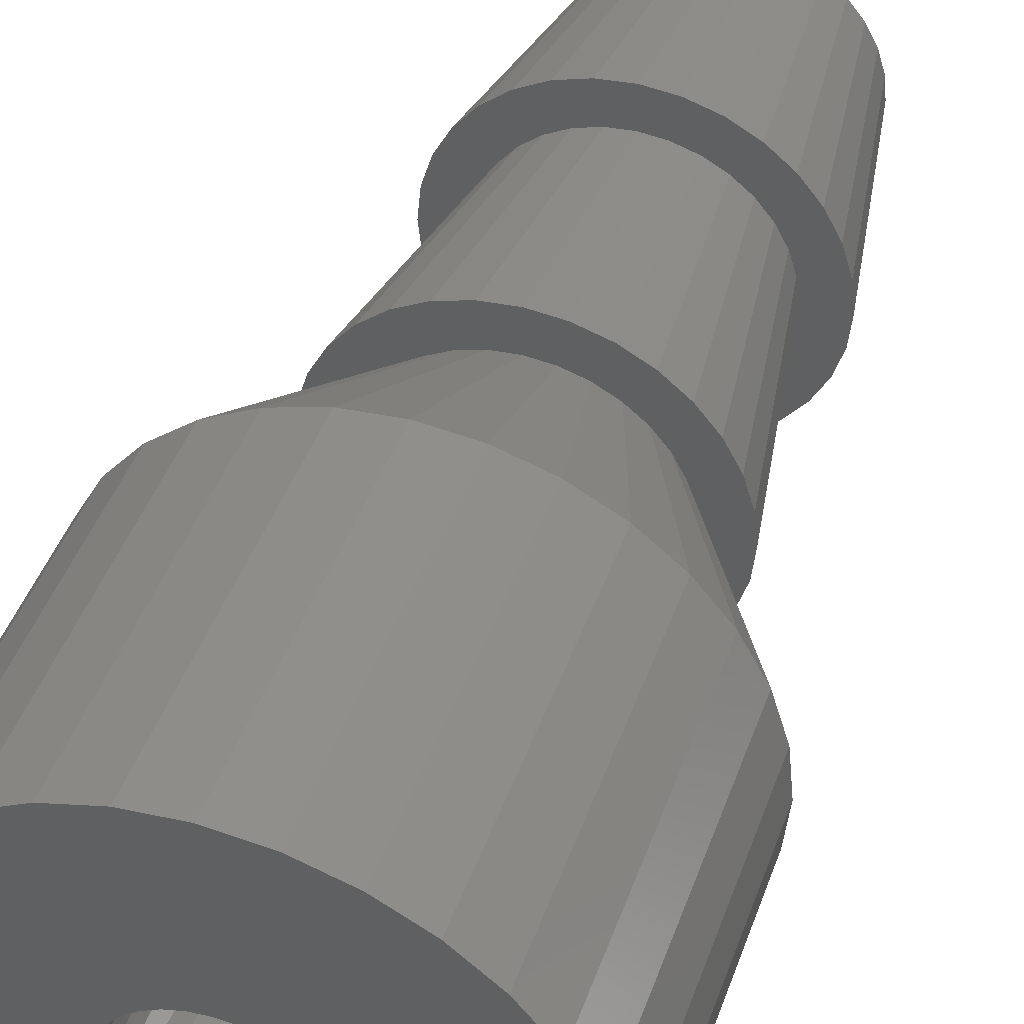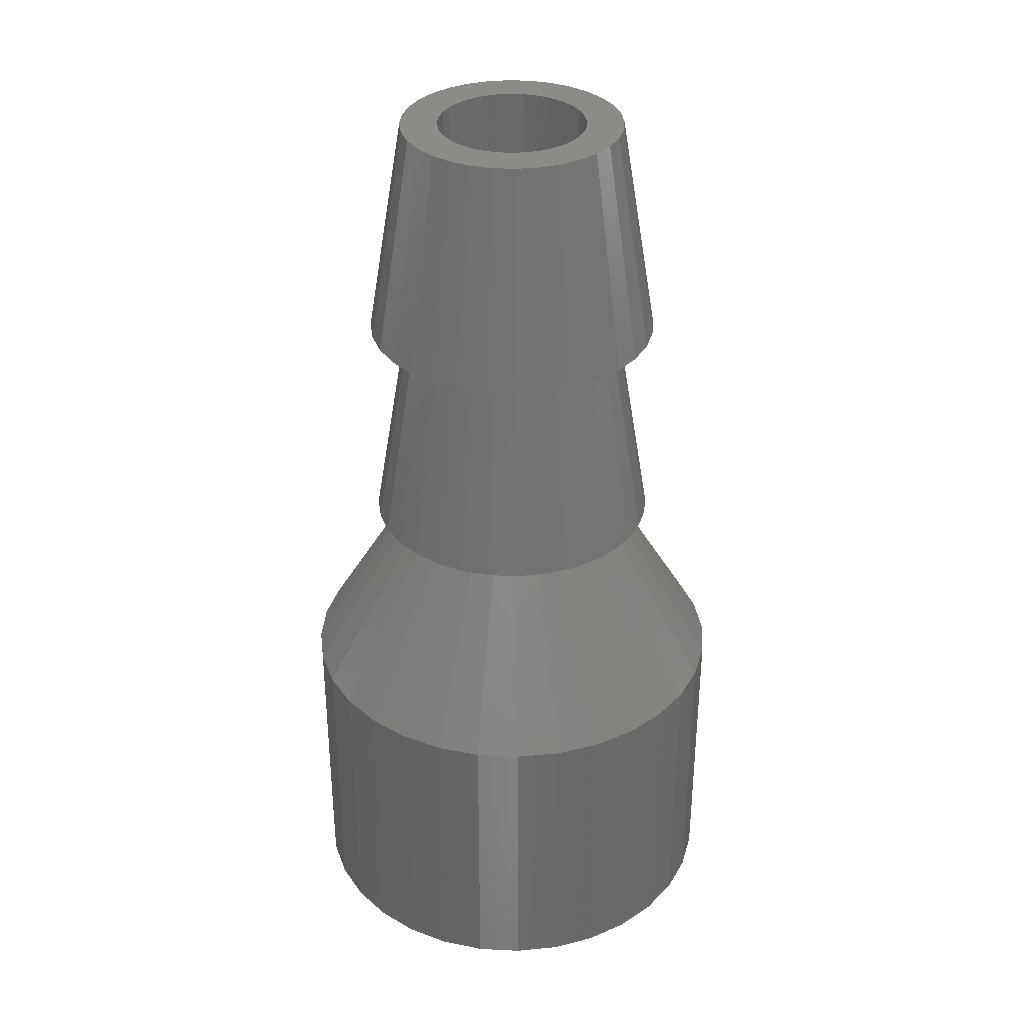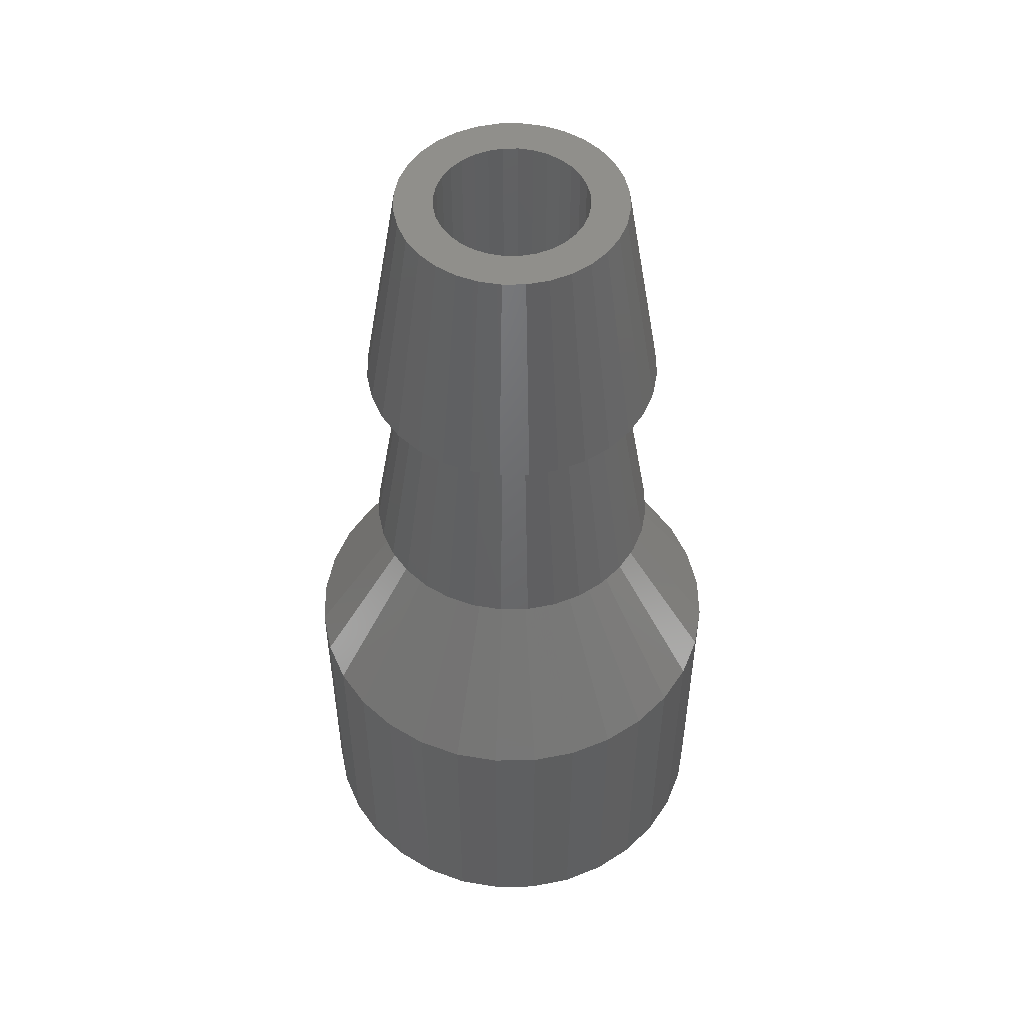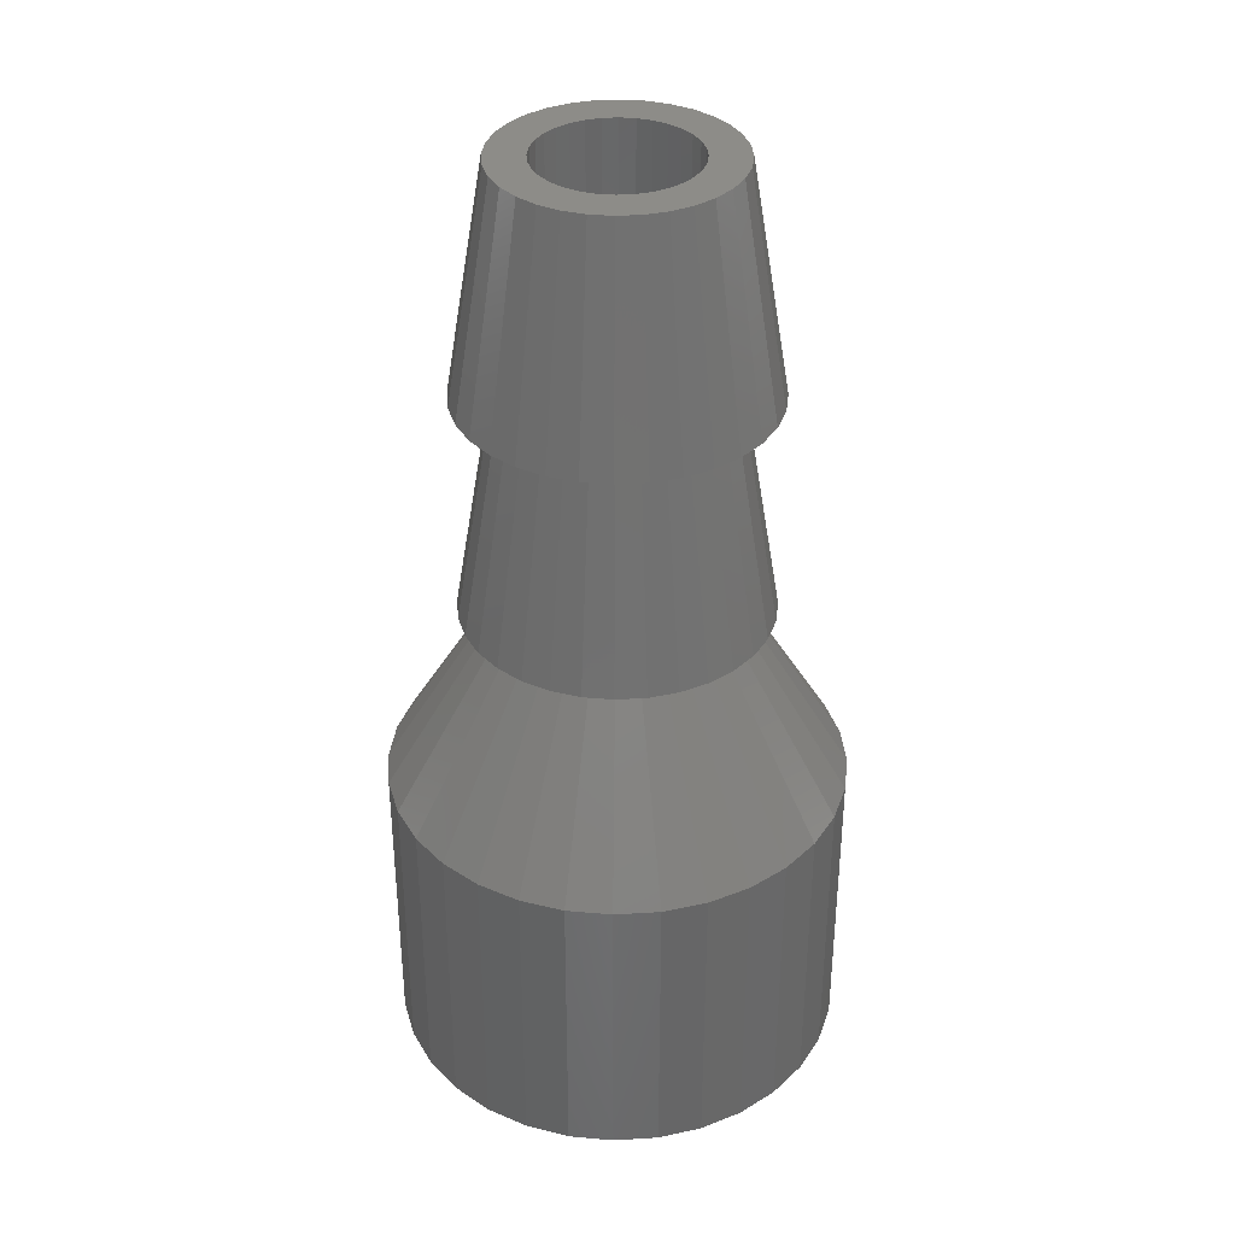
<metadata>
{"format":"stl","ext":"stl","renderer":"f3d","projection":"perspective","resolution":1024,"background":"white","views":[{"elev":44.3,"azim":-161.1,"up":"+Y"},{"elev":34.0,"azim":54.5,"up":"+Z"},{"elev":51.2,"azim":27.2,"up":"+Z"},{"elev":35.8,"azim":-55.2,"up":"+Z"}]}
</metadata>
<code>
# stl→obj: 288 verts, 576 faces
v 3.923 0.7804 223
v 3 0 229
v 4 0 223
v -0.5853 2.942 229
v -1.531 3.696 223
v -1.148 2.772 229
v 2.828 2.828 223
v 2.121 2.121 229
v 3.326 2.222 223
v 2.121 -2.121 229
v 1.667 -2.494 229
v 2.222 -3.326 223
v 1.531 -3.696 223
v 3 0 223
v 3.923 -0.7804 223
v 2.942 -0.5853 223
v 3.696 -1.531 223
v 2.772 -1.148 223
v 3.326 -2.222 223
v 2.942 0.5853 223
v 3.696 1.531 223
v 2.494 -1.667 223
v 2.828 -2.828 223
v 2.121 -2.121 223
v 1.667 -2.494 223
v 1.148 -2.772 223
v 0.7804 -3.923 223
v 0.5853 -2.942 223
v 0 -4 223
v 0 -3 223
v -0.5853 -2.942 223
v -0.7804 -3.923 223
v -1.148 -2.772 223
v -1.531 -3.696 223
v -1.667 -2.494 223
v -2.222 -3.326 223
v -2.121 -2.121 223
v -2.828 -2.828 223
v -2.494 -1.667 223
v -3.326 -2.222 223
v -2.772 -1.148 223
v -3.696 -1.531 223
v -2.942 -0.5853 223
v 2.772 1.148 223
v 2.494 1.667 223
v 2.121 2.121 223
v 2.222 3.326 223
v 1.667 2.494 223
v 1.531 3.696 223
v 1.148 2.772 223
v 0.7804 3.923 223
v 0.5853 2.942 223
v 0 3 223
v 0 4 223
v -0.5853 2.942 223
v -0.7804 3.923 223
v -1.148 2.772 223
v -1.667 2.494 223
v -2.222 3.326 223
v -2.121 2.121 223
v -2.828 2.828 223
v -2.494 1.667 223
v -3.326 2.222 223
v -2.772 1.148 223
v -3.696 1.531 223
v -2.942 0.5853 223
v -3.923 0.7804 223
v -3 0 223
v -3.923 -0.7804 223
v -4 0 223
v 2.494 1.667 229
v 0 3 229
v 0.5853 2.942 229
v -1.148 -2.772 229
v -1.667 -2.494 229
v 2.942 0.5853 229
v -2.121 2.121 229
v -2.494 1.667 229
v -2.942 -0.5853 229
v -2.772 -1.148 229
v -3 0 229
v 1.667 2.494 229
v 2.772 -1.148 229
v 2.494 -1.667 229
v -2.942 0.5853 229
v -2.121 -2.121 229
v 0.5853 -2.942 229
v 0 -3 229
v 2.772 1.148 229
v 1.148 -2.772 229
v 2.942 -0.5853 229
v 1.148 2.772 229
v -0.5853 -2.942 229
v -2.494 -1.667 229
v -1.667 2.494 229
v -2.772 1.148 229
v 4 0 229
v 3.923 -0.7804 229
v 3.696 -1.531 229
v 3.923 0.7804 229
v 3.326 -2.222 229
v 3.696 1.531 229
v 2.828 -2.828 229
v 2.222 -3.326 229
v 1.531 -3.696 229
v 0.7804 -3.923 229
v 0 -4 229
v -0.7804 -3.923 229
v -1.531 -3.696 229
v -2.222 -3.326 229
v -2.828 -2.828 229
v -3.326 -2.222 229
v -3.696 -1.531 229
v 3.326 2.222 229
v 2.828 2.828 229
v 2.222 3.326 229
v 1.531 3.696 229
v 0.7804 3.923 229
v 0 4 229
v -0.7804 3.923 229
v -1.531 3.696 229
v -2.222 3.326 229
v -2.828 2.828 229
v -3.326 2.222 229
v -3.696 1.531 229
v -3.923 0.7804 229
v -3.923 -0.7804 229
v -4 0 229
v 3 0 235
v -0.5853 2.942 235
v -1.148 2.772 235
v 2.121 2.121 235
v 2.121 -2.121 235
v 1.667 -2.494 235
v 2.494 1.667 235
v 0 3 235
v 0.5853 2.942 235
v -1.148 -2.772 235
v -1.667 -2.494 235
v 2.942 0.5853 235
v -2.121 2.121 235
v -2.494 1.667 235
v -2.942 -0.5853 235
v -2.772 -1.148 235
v -3 0 235
v 1.667 2.494 235
v 2.772 -1.148 235
v 2.494 -1.667 235
v -2.942 0.5853 235
v -2.121 -2.121 235
v 0.5853 -2.942 235
v 0 -3 235
v 2.772 1.148 235
v 1.148 -2.772 235
v 2.942 -0.5853 235
v 1.148 2.772 235
v -0.5853 -2.942 235
v -2.494 -1.667 235
v -1.667 2.494 235
v -2.772 1.148 235
v 2 0 235
v 1.962 0.3902 235
v 1.848 0.7654 235
v 1.962 -0.3902 235
v 1.663 1.111 235
v 1.848 -0.7654 235
v 1.414 1.414 235
v 1.111 1.663 235
v 0.7654 1.848 235
v 0.3902 1.962 235
v 0 2 235
v -0.3902 1.962 235
v -0.7654 1.848 235
v -1.111 1.663 235
v -1.414 1.414 235
v -1.663 1.111 235
v -1.848 0.7654 235
v 1.663 -1.111 235
v 1.414 -1.414 235
v 1.111 -1.663 235
v 0.7654 -1.848 235
v 0.3902 -1.962 235
v 0 -2 235
v -0.3902 -1.962 235
v -0.7654 -1.848 235
v -1.111 -1.663 235
v -1.414 -1.414 235
v -1.663 -1.111 235
v -1.848 -0.7654 235
v -1.962 -0.3902 235
v -2 0 235
v -1.962 0.3902 235
v 5.885 1.171 218
v 5.543 2.296 210
v 5.543 2.296 218
v 5.885 1.171 210
v 6 0 218
v 6 0 210
v 4.989 3.333 210
v 4.989 3.333 218
v -3.333 -4.989 210
v -2.296 -5.543 218
v -3.333 -4.989 218
v -2.296 -5.543 210
v 4.243 4.243 210
v 4.243 4.243 218
v -2.296 5.543 210
v -3.333 4.989 218
v -2.296 5.543 218
v -3.333 4.989 210
v 3.333 4.989 210
v 2.296 5.543 218
v 3.333 4.989 218
v 2.296 5.543 210
v -4.243 -4.243 210
v -4.989 -3.333 218
v -4.989 -3.333 210
v -4.243 -4.243 218
v 4.989 -3.333 218
v 5.543 -2.296 210
v 5.543 -2.296 218
v 4.989 -3.333 210
v 1.171 -5.885 210
v 2.296 -5.543 218
v 1.171 -5.885 218
v 2.296 -5.543 210
v -1.171 5.885 210
v -1.171 5.885 218
v -6 0 210
v -5.885 1.171 218
v -5.885 1.171 210
v -6 0 218
v 4.243 -4.243 218
v 4.243 -4.243 210
v 5.885 -1.171 218
v 5.885 -1.171 210
v 3.333 -4.989 210
v 3.333 -4.989 218
v -5.543 2.296 210
v -4.989 3.333 218
v -4.989 3.333 210
v -5.543 2.296 218
v 0 -6 210
v 0 -6 218
v -4.243 4.243 218
v -4.243 4.243 210
v 1.171 5.885 210
v 0 6 218
v 1.171 5.885 218
v 0 6 210
v -1.171 -5.885 210
v -1.171 -5.885 218
v -5.543 -2.296 218
v -5.543 -2.296 210
v 2 0 210
v 1.962 -0.3902 210
v 1.848 -0.7654 210
v 1.962 0.3902 210
v 1.663 -1.111 210
v 1.414 -1.414 210
v 1.848 0.7654 210
v 1.111 -1.663 210
v 1.663 1.111 210
v 0.7654 -1.848 210
v 0.3902 -1.962 210
v 0 -2 210
v -0.3902 -1.962 210
v -0.7654 -1.848 210
v -1.111 -1.663 210
v -1.414 -1.414 210
v -1.663 -1.111 210
v 1.414 1.414 210
v 1.111 1.663 210
v 0.7654 1.848 210
v 0.3902 1.962 210
v 0 2 210
v -0.3902 1.962 210
v -0.7654 1.848 210
v -1.111 1.663 210
v -1.414 1.414 210
v -1.663 1.111 210
v -1.848 0.7654 210
v -1.962 0.3902 210
v -2 0 210
v -1.848 -0.7654 210
v -1.962 -0.3902 210
v -5.885 -1.171 210
v -5.885 -1.171 218
f 1 2 3
f 4 5 6
f 7 8 9
f 10 11 12
f 11 13 12
f 14 3 15
f 16 15 17
f 3 14 1
f 18 17 19
f 20 1 14
f 1 20 21
f 15 16 14
f 22 19 23
f 17 18 16
f 19 22 18
f 24 23 12
f 23 24 22
f 12 25 24
f 13 25 12
f 13 26 25
f 27 26 13
f 27 28 26
f 29 28 27
f 29 30 28
f 29 31 30
f 32 31 29
f 32 33 31
f 34 33 32
f 34 35 33
f 36 35 34
f 35 36 37
f 38 37 36
f 37 38 39
f 40 39 38
f 39 40 41
f 42 41 40
f 41 42 43
f 44 21 20
f 21 44 9
f 45 9 44
f 9 45 7
f 46 7 45
f 7 46 47
f 48 47 46
f 48 49 47
f 50 49 48
f 50 51 49
f 52 51 50
f 53 51 52
f 53 54 51
f 55 54 53
f 55 56 54
f 57 56 55
f 57 5 56
f 58 5 57
f 59 58 60
f 58 59 5
f 61 60 62
f 63 62 64
f 60 61 59
f 65 64 66
f 67 66 68
f 69 43 42
f 62 63 61
f 43 69 68
f 64 65 63
f 70 68 69
f 66 67 65
f 68 70 67
f 9 8 71
f 51 72 73
f 19 10 23
f 74 75 34
f 75 36 34
f 21 76 1
f 54 56 72
f 77 63 78
f 59 61 77
f 79 42 80
f 79 69 42
f 67 70 81
f 3 2 15
f 47 82 8
f 56 5 4
f 9 71 21
f 83 84 17
f 85 67 81
f 65 67 85
f 61 63 77
f 81 70 69
f 47 49 82
f 86 38 36
f 87 88 27
f 54 72 51
f 63 65 78
f 47 8 7
f 51 73 49
f 88 29 27
f 72 56 4
f 17 84 19
f 81 69 79
f 21 89 76
f 84 10 19
f 11 90 13
f 15 91 17
f 2 91 15
f 49 92 82
f 21 71 89
f 86 40 38
f 93 32 88
f 80 42 94
f 95 59 77
f 5 59 95
f 86 36 75
f 49 73 92
f 74 34 93
f 78 65 96
f 96 65 85
f 5 95 6
f 13 87 27
f 88 32 29
f 2 97 98
f 91 98 99
f 97 2 100
f 83 99 101
f 76 100 2
f 100 76 102
f 98 91 2
f 84 101 103
f 99 83 91
f 101 84 83
f 10 103 104
f 103 10 84
f 104 11 10
f 105 11 104
f 105 90 11
f 106 90 105
f 106 87 90
f 107 87 106
f 107 88 87
f 107 93 88
f 108 93 107
f 108 74 93
f 109 74 108
f 109 75 74
f 110 75 109
f 75 110 86
f 111 86 110
f 86 111 94
f 112 94 111
f 94 112 80
f 113 80 112
f 80 113 79
f 89 102 76
f 102 89 114
f 71 114 89
f 114 71 115
f 8 115 71
f 115 8 116
f 82 116 8
f 82 117 116
f 92 117 82
f 92 118 117
f 73 118 92
f 72 118 73
f 72 119 118
f 4 119 72
f 4 120 119
f 6 120 4
f 6 121 120
f 95 121 6
f 122 95 77
f 95 122 121
f 123 77 78
f 124 78 96
f 77 123 122
f 125 96 85
f 126 85 81
f 127 79 113
f 78 124 123
f 79 127 81
f 96 125 124
f 128 81 127
f 85 126 125
f 81 128 126
f 23 10 12
f 1 76 2
f 91 83 17
f 93 34 32
f 94 42 40
f 94 40 86
f 90 87 13
f 100 129 97
f 130 121 131
f 115 132 114
f 133 134 104
f 134 105 104
f 114 132 135
f 118 136 137
f 101 133 103
f 138 139 109
f 139 110 109
f 102 140 100
f 119 120 136
f 141 124 142
f 122 123 141
f 143 113 144
f 143 127 113
f 126 128 145
f 97 129 98
f 116 146 132
f 120 121 130
f 114 135 102
f 147 148 99
f 149 126 145
f 125 126 149
f 123 124 141
f 145 128 127
f 116 117 146
f 150 111 110
f 151 152 106
f 119 136 118
f 124 125 142
f 116 132 115
f 118 137 117
f 152 107 106
f 136 120 130
f 99 148 101
f 145 127 143
f 102 153 140
f 148 133 101
f 134 154 105
f 98 155 99
f 129 155 98
f 117 156 146
f 102 135 153
f 150 112 111
f 157 108 152
f 144 113 158
f 159 122 141
f 121 122 159
f 150 110 139
f 117 137 156
f 138 109 157
f 142 125 160
f 160 125 149
f 121 159 131
f 105 151 106
f 152 108 107
f 103 133 104
f 100 140 129
f 155 147 99
f 157 109 108
f 161 129 140
f 162 140 153
f 129 161 155
f 163 153 135
f 164 155 161
f 165 135 132
f 155 164 147
f 166 147 164
f 140 162 161
f 153 163 162
f 167 132 146
f 135 165 163
f 132 167 165
f 168 146 156
f 146 168 167
f 156 169 168
f 137 169 156
f 137 170 169
f 136 170 137
f 136 171 170
f 136 172 171
f 130 172 136
f 130 173 172
f 131 173 130
f 173 131 174
f 159 174 131
f 174 159 175
f 141 175 159
f 175 141 176
f 142 176 141
f 160 177 142
f 176 142 177
f 147 166 148
f 178 148 166
f 148 178 133
f 179 133 178
f 133 179 134
f 180 134 179
f 134 180 154
f 181 154 180
f 181 151 154
f 182 151 181
f 183 151 182
f 183 152 151
f 184 152 183
f 184 157 152
f 185 157 184
f 138 185 186
f 185 138 157
f 139 186 187
f 150 187 188
f 186 139 138
f 158 188 189
f 144 189 190
f 187 150 139
f 143 190 191
f 177 160 192
f 149 192 160
f 188 158 150
f 192 149 191
f 189 144 158
f 145 191 149
f 190 143 144
f 191 145 143
f 158 113 112
f 158 112 150
f 154 151 105
f 193 194 195
f 194 193 196
f 197 196 193
f 196 197 198
f 195 199 200
f 199 195 194
f 201 202 203
f 202 201 204
f 200 205 206
f 205 200 199
f 207 208 209
f 208 207 210
f 211 212 213
f 212 211 214
f 215 216 217
f 216 215 218
f 219 220 221
f 220 219 222
f 205 213 206
f 213 205 211
f 223 224 225
f 224 223 226
f 227 209 228
f 209 227 207
f 229 230 231
f 230 229 232
f 233 222 219
f 222 233 234
f 235 198 197
f 198 235 236
f 237 233 238
f 233 237 234
f 239 240 241
f 240 239 242
f 226 238 224
f 238 226 237
f 243 225 244
f 225 243 223
f 210 245 208
f 245 210 246
f 247 248 249
f 248 247 250
f 251 244 252
f 244 251 243
f 204 252 202
f 252 204 251
f 215 203 218
f 203 215 201
f 217 253 254
f 253 217 216
f 255 198 236
f 256 236 220
f 198 255 196
f 257 220 222
f 258 196 255
f 259 222 234
f 196 258 194
f 260 234 237
f 261 194 258
f 262 237 226
f 194 261 199
f 263 199 261
f 236 256 255
f 220 257 256
f 222 259 257
f 234 260 259
f 264 226 223
f 237 262 260
f 226 264 262
f 223 265 264
f 243 265 223
f 243 266 265
f 243 267 266
f 251 267 243
f 267 251 268
f 204 268 251
f 268 204 269
f 201 269 204
f 269 201 270
f 215 270 201
f 217 271 215
f 270 215 271
f 199 263 205
f 272 205 263
f 205 272 211
f 273 211 272
f 211 273 214
f 274 214 273
f 214 274 247
f 275 247 274
f 276 247 275
f 276 250 247
f 277 250 276
f 227 277 278
f 207 278 279
f 277 227 250
f 210 279 280
f 246 280 281
f 241 281 282
f 239 282 283
f 278 207 227
f 231 283 284
f 271 217 285
f 254 285 217
f 279 210 207
f 285 254 286
f 280 246 210
f 287 286 254
f 281 241 246
f 286 287 284
f 282 239 241
f 229 284 287
f 283 231 239
f 284 229 231
f 287 232 229
f 232 287 288
f 254 288 287
f 288 254 253
f 250 228 248
f 228 250 227
f 221 236 235
f 236 221 220
f 241 245 246
f 245 241 240
f 214 249 212
f 249 214 247
f 231 242 239
f 242 231 230
f 193 14 197
f 14 16 235
f 60 245 62
f 33 202 31
f 25 26 224
f 22 24 233
f 37 218 35
f 193 20 14
f 228 209 55
f 212 52 50
f 238 25 224
f 248 228 53
f 240 242 62
f 221 22 219
f 197 14 235
f 24 25 233
f 30 252 244
f 206 48 46
f 249 53 52
f 206 45 200
f 249 52 212
f 68 232 288
f 219 22 233
f 248 53 249
f 230 232 68
f 43 253 41
f 235 16 221
f 35 202 33
f 43 288 253
f 242 230 66
f 31 252 30
f 208 245 58
f 245 240 62
f 213 48 206
f 212 50 48
f 41 253 39
f 39 218 37
f 195 44 20
f 64 242 66
f 212 48 213
f 30 244 225
f 53 228 55
f 68 288 43
f 62 242 64
f 58 245 60
f 18 22 221
f 35 218 203
f 206 46 45
f 66 230 68
f 39 253 216
f 200 45 195
f 195 20 193
f 26 28 224
f 16 18 221
f 28 30 225
f 233 25 238
f 57 209 58
f 195 45 44
f 39 216 218
f 35 203 202
f 31 202 252
f 209 208 58
f 55 209 57
f 224 28 225
f 261 165 263
f 165 261 163
f 277 171 172
f 171 277 276
f 190 284 191
f 284 190 286
f 258 163 261
f 163 258 162
f 256 161 255
f 161 256 164
f 274 168 169
f 168 274 273
f 263 167 272
f 167 263 165
f 192 282 177
f 282 192 283
f 255 162 258
f 162 255 161
f 268 186 185
f 186 268 269
f 267 185 184
f 185 267 268
f 276 170 171
f 170 276 275
f 260 180 179
f 180 260 262
f 265 183 182
f 183 265 266
f 191 283 192
f 283 191 284
f 269 187 186
f 187 269 270
f 278 172 173
f 172 278 277
f 262 181 180
f 181 262 264
f 275 169 170
f 169 275 274
f 273 167 168
f 167 273 272
f 176 280 175
f 280 176 281
f 280 174 175
f 174 280 279
f 279 173 174
f 173 279 278
f 187 271 188
f 271 187 270
f 188 285 189
f 285 188 271
f 264 182 181
f 182 264 265
f 189 286 190
f 286 189 285
f 177 281 176
f 281 177 282
f 260 178 259
f 178 260 179
f 266 184 183
f 184 266 267
f 259 166 257
f 166 259 178
f 257 164 256
f 164 257 166

</code>
